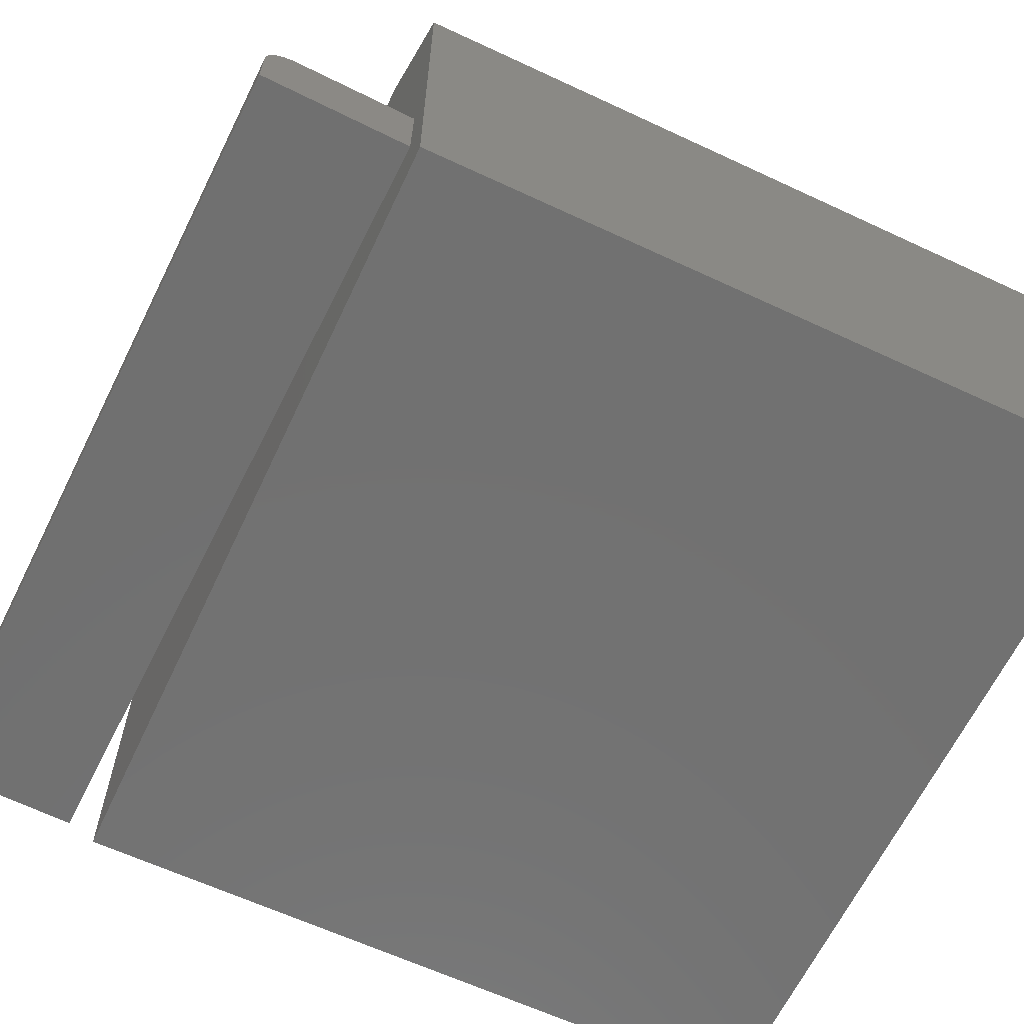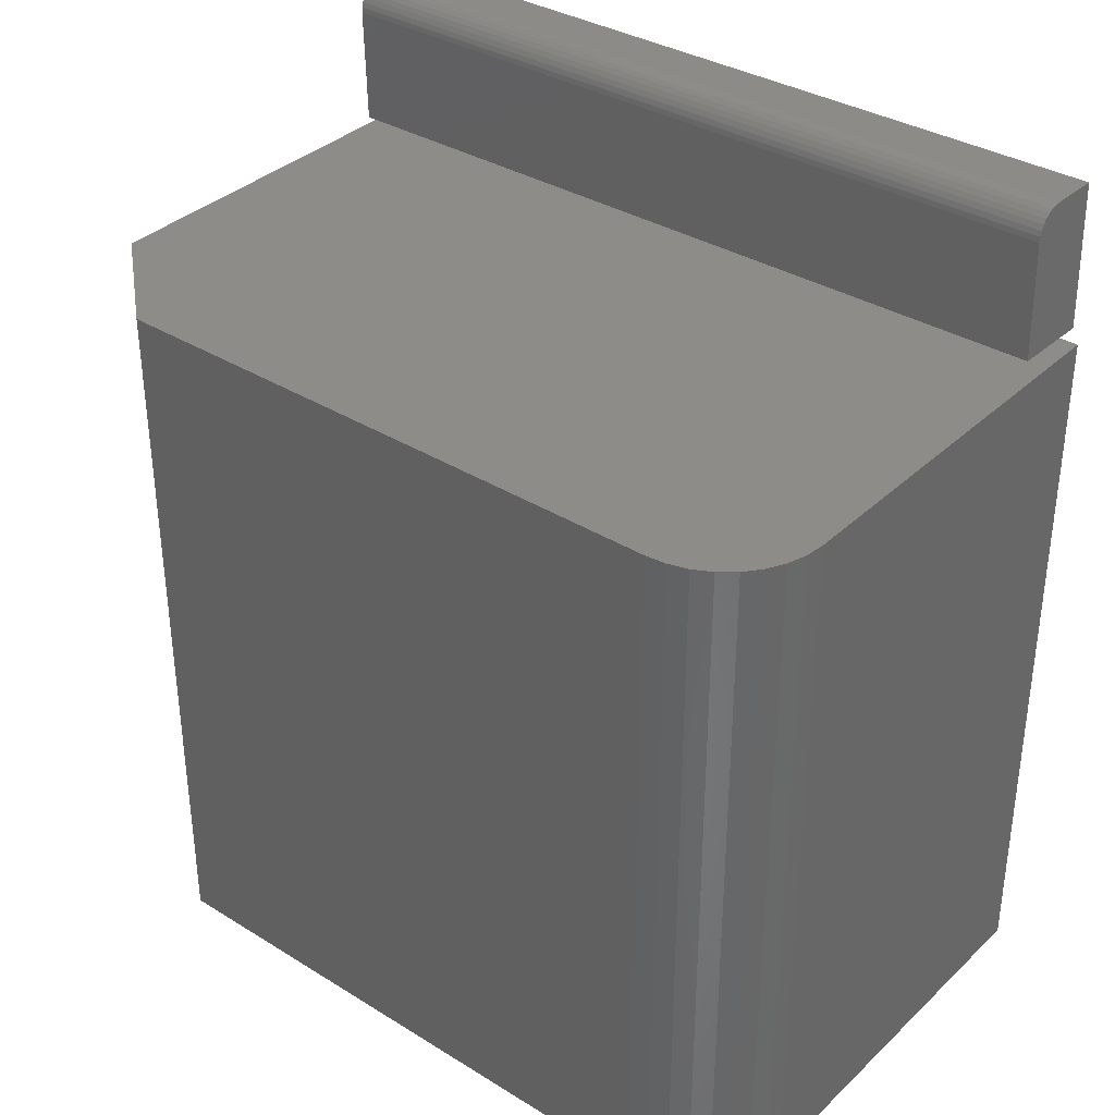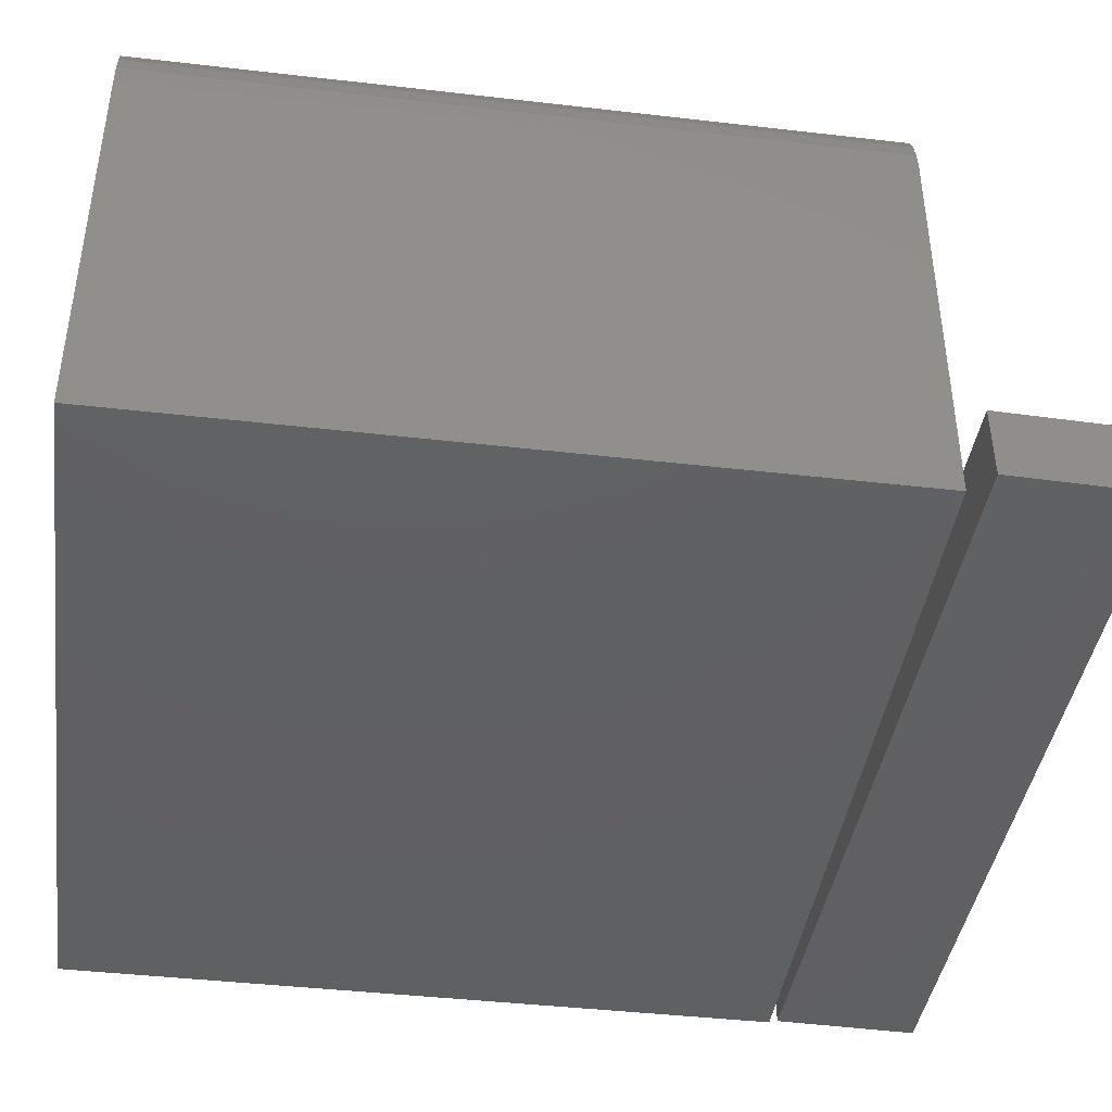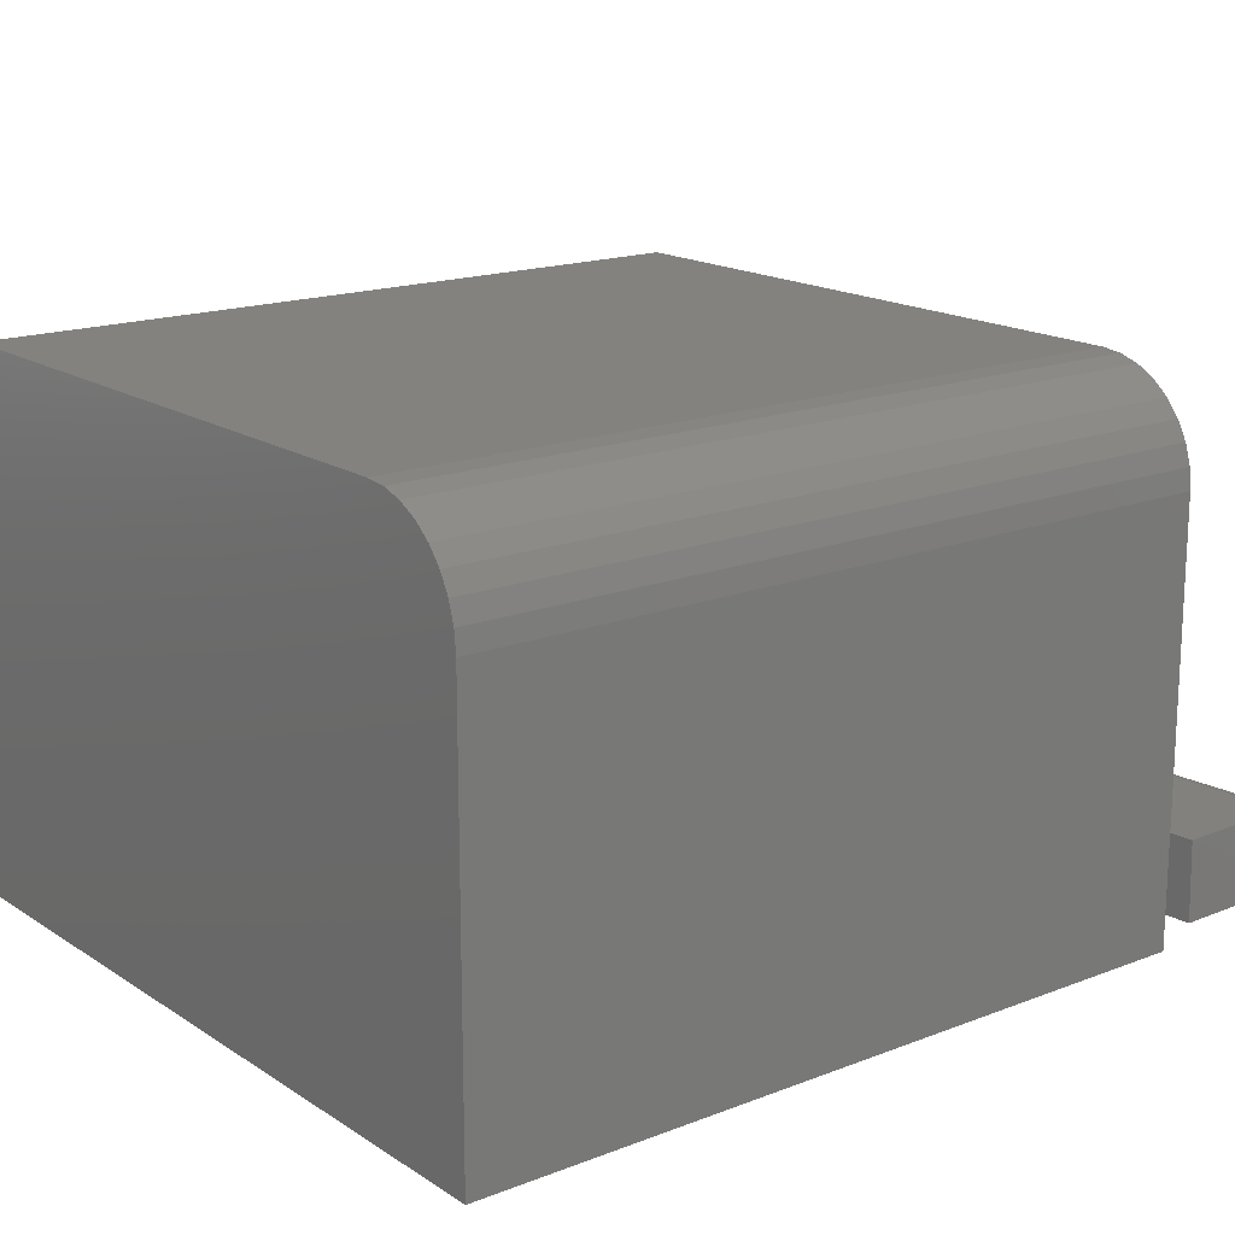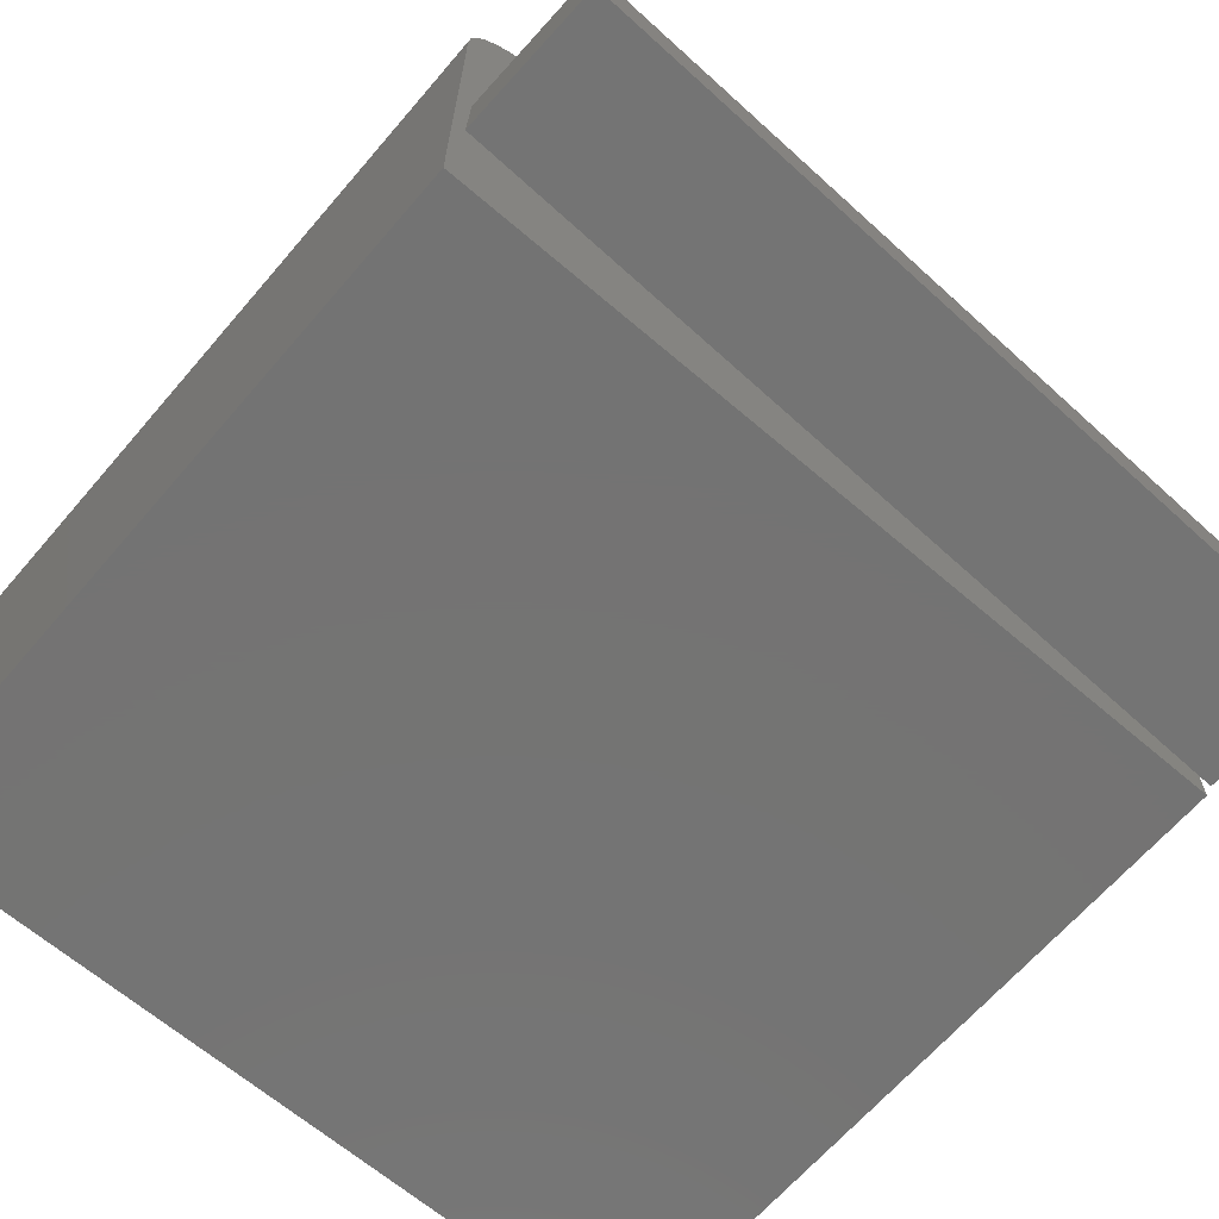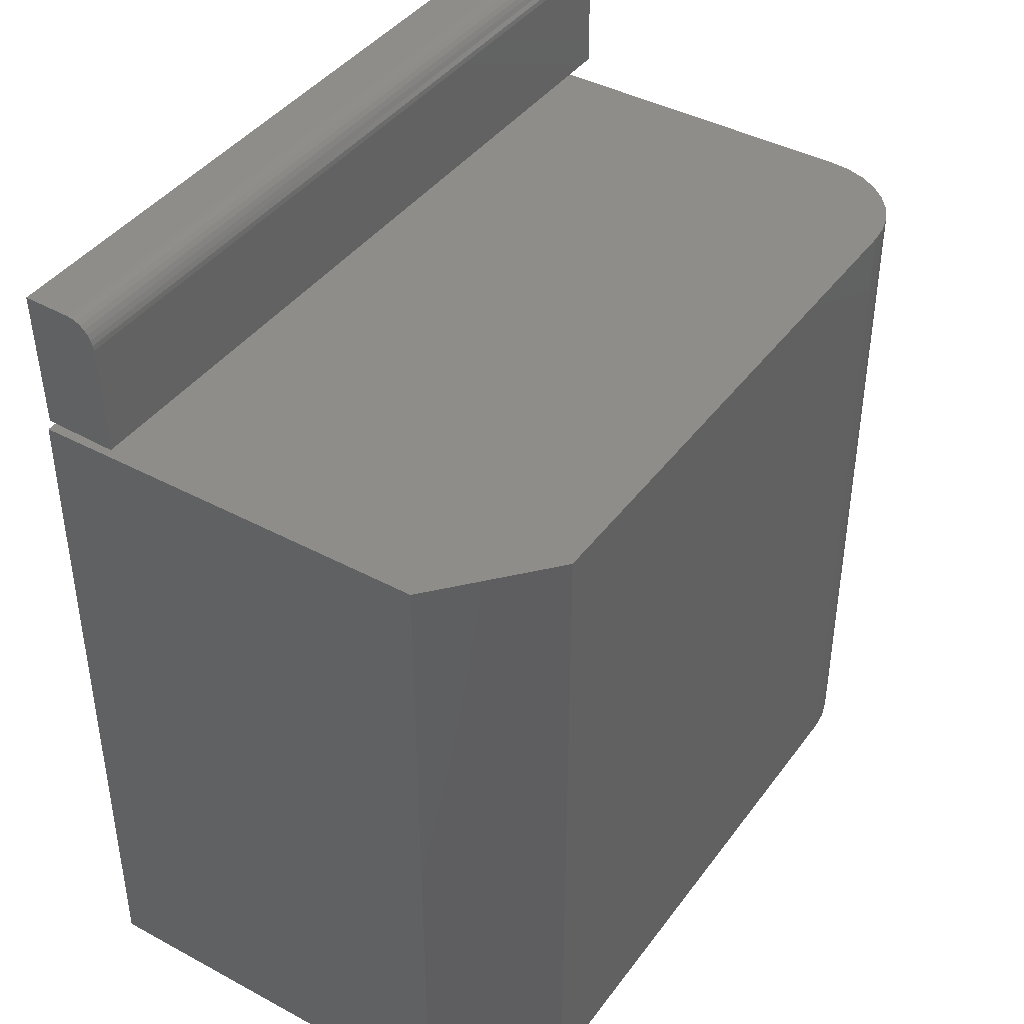
<metadata>
{"format":"stl","ext":"stl","renderer":"f3d","projection":"perspective","resolution":1024,"background":"white","views":[{"elev":-63.5,"azim":-115.2,"up":"+Z"},{"elev":35.6,"azim":39.3,"up":"+Y"},{"elev":-42.1,"azim":82.1,"up":"+Z"},{"elev":16.8,"azim":52.0,"up":"+Z"},{"elev":-65.8,"azim":139.3,"up":"+Z"},{"elev":41.4,"azim":-56.9,"up":"+Y"}]}
</metadata>
<code>
# stl→obj: 50 verts, 92 faces
v -0.2592 0.7188 0.08593
v -0.2559 0.5865 0.08601
v 0.6544 0.7412 0.1084
v 0.6576 0.6089 0.1084
v -0.2594 0.7476 0.06663
v -0.2593 0.7494 0.06077
v -0.2592 0.75 0.05467
v -0.2578 0.75 0
v -0.2538 0.5865 9.851e-05
v -0.2593 0.7249 0.08533
v -0.2594 0.7307 0.08355
v -0.2595 0.7361 0.08065
v -0.2595 0.7408 0.07677
v -0.2595 0.7447 0.07203
v 0.6541 0.7585 0.1031
v 0.6541 0.7531 0.106
v 0.6541 0.7672 0.09446
v 0.654 0.7633 0.09919
v 0.6597 0.6089 0.02252
v 0.6557 0.7724 0.02243
v 0.6542 0.7473 0.1078
v 0.6544 0.7724 0.0771
v 0.6542 0.7718 0.08319
v 0.6541 0.7701 0.08905
v -0.1328 -0.25 0.5781
v 0.5391 -0.25 0.5781
v -0.1328 0.5775 0.5781
v 0.5391 0.5775 0.5781
v -0.2578 0.5775 0
v -0.2578 0.5775 0.4688
v 0.5619 0.5775 0.5759
v 0.5839 0.5775 0.5692
v 0.6042 0.5775 0.5584
v 0.6219 0.5775 0.5438
v 0.6365 0.5775 0.526
v 0.6473 0.5775 0.5058
v 0.654 0.5775 0.4838
v 0.6562 0.5775 0.4609
v 0.6562 0.5775 0
v -0.2578 -0.25 0.4688
v -0.2578 -0.25 0
v 0.6562 -0.25 0
v 0.6562 -0.25 0.4609
v 0.654 -0.25 0.4838
v 0.6473 -0.25 0.5058
v 0.6365 -0.25 0.526
v 0.6219 -0.25 0.5438
v 0.6042 -0.25 0.5584
v 0.5839 -0.25 0.5692
v 0.5619 -0.25 0.5759
f 1 2 3
f 3 2 4
f 5 6 7
f 8 9 2
f 8 2 1
f 8 1 10
f 8 10 11
f 8 11 12
f 8 12 13
f 8 13 14
f 8 14 5
f 8 5 7
f 15 16 17
f 18 15 17
f 19 20 21
f 19 21 3
f 19 3 4
f 21 20 22
f 21 22 23
f 21 23 24
f 21 24 17
f 21 17 16
f 7 22 8
f 8 22 20
f 1 3 10
f 10 3 21
f 10 21 11
f 11 21 16
f 11 16 12
f 12 16 15
f 12 15 13
f 13 15 18
f 13 18 14
f 14 18 17
f 14 17 5
f 5 17 24
f 5 24 6
f 6 24 23
f 6 23 7
f 7 23 22
f 8 20 9
f 9 20 19
f 4 2 19
f 19 2 9
f 25 26 27
f 27 26 28
f 27 29 30
f 28 31 32
f 28 32 33
f 28 33 34
f 28 34 35
f 28 35 36
f 28 36 37
f 28 37 38
f 28 38 39
f 28 39 29
f 28 29 27
f 40 41 25
f 42 43 44
f 42 44 45
f 42 45 46
f 42 46 47
f 42 47 48
f 42 48 49
f 42 49 50
f 42 50 26
f 42 26 25
f 42 25 41
f 30 29 40
f 40 29 41
f 25 27 40
f 40 27 30
f 43 42 38
f 38 42 39
f 43 38 44
f 44 38 37
f 44 37 45
f 45 37 36
f 45 36 46
f 46 36 35
f 46 35 47
f 47 35 34
f 47 34 48
f 48 34 33
f 48 33 49
f 49 33 32
f 49 32 50
f 50 32 31
f 50 31 26
f 26 31 28
f 41 29 42
f 42 29 39

</code>
